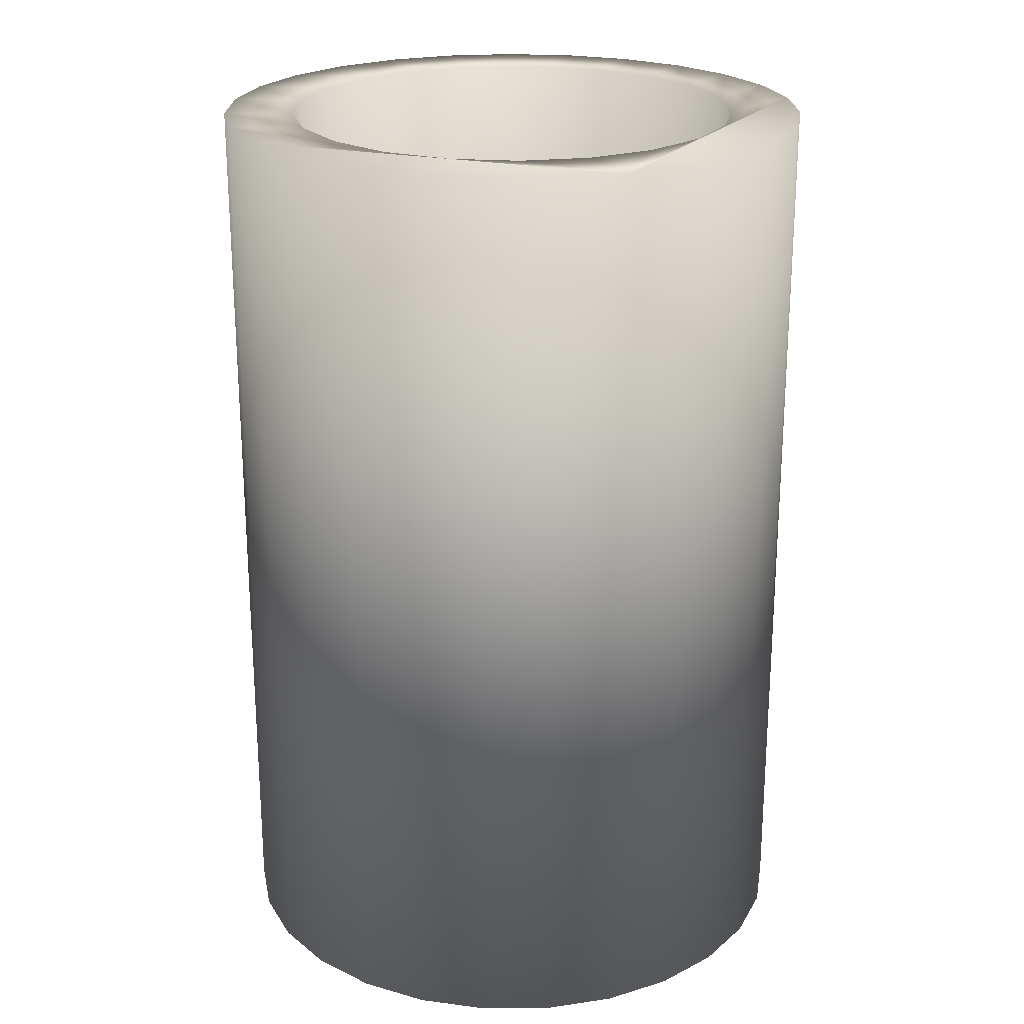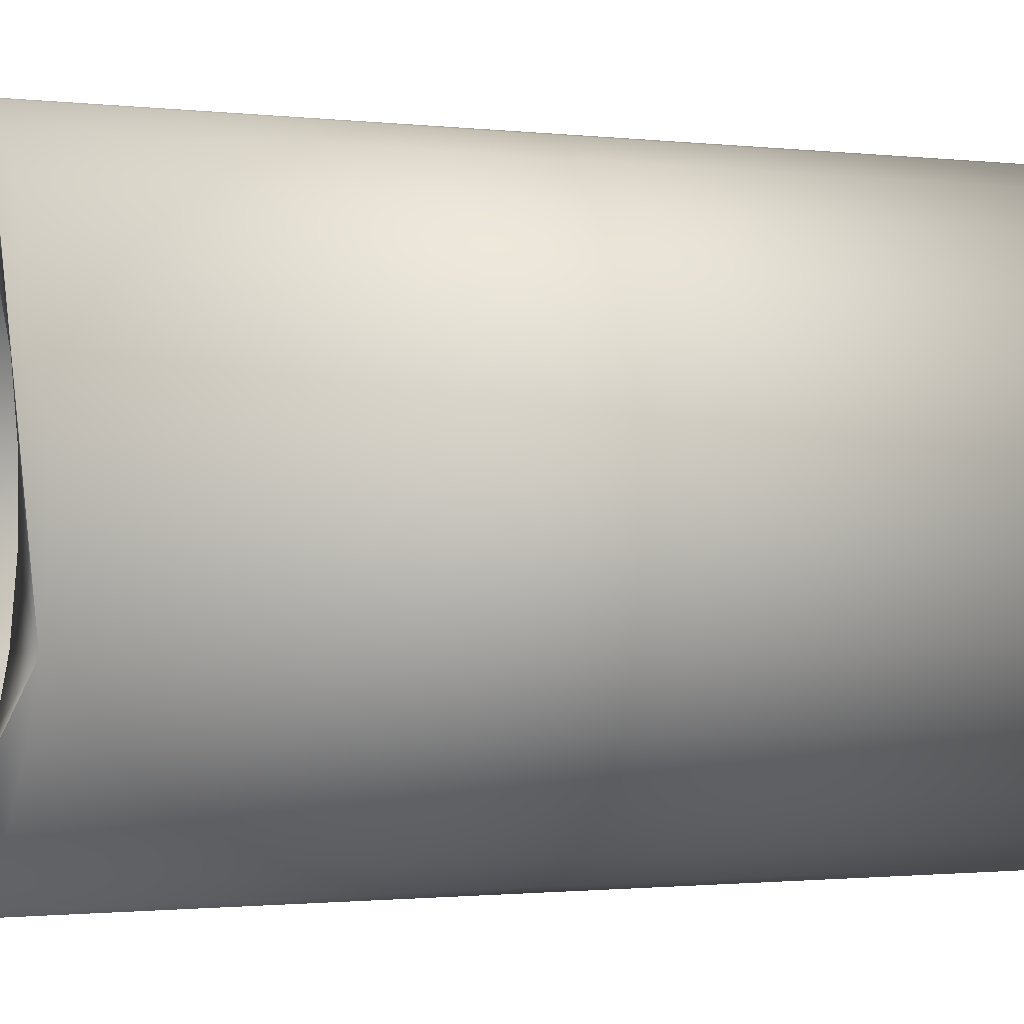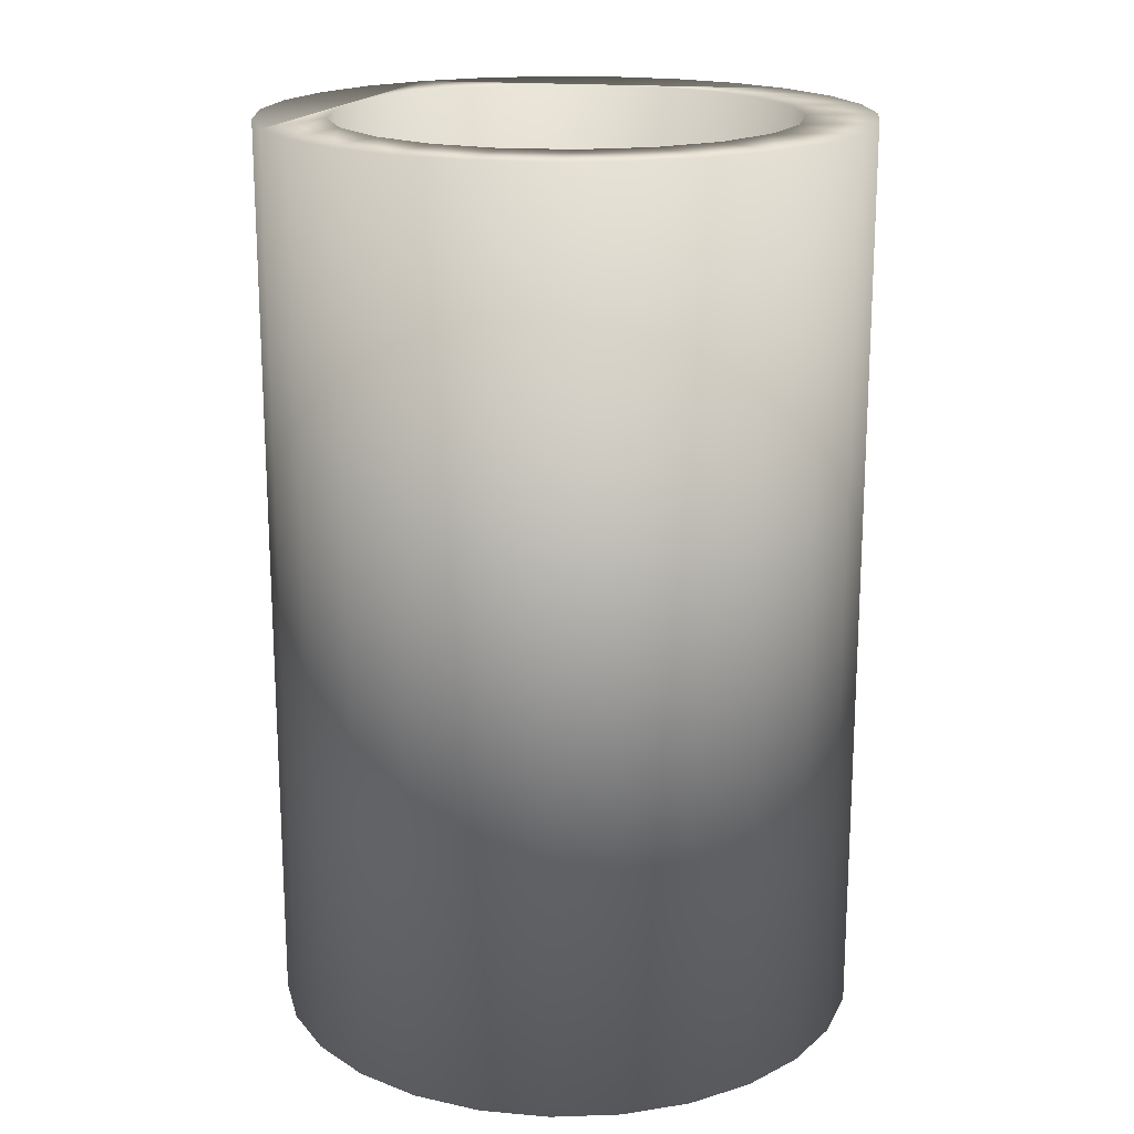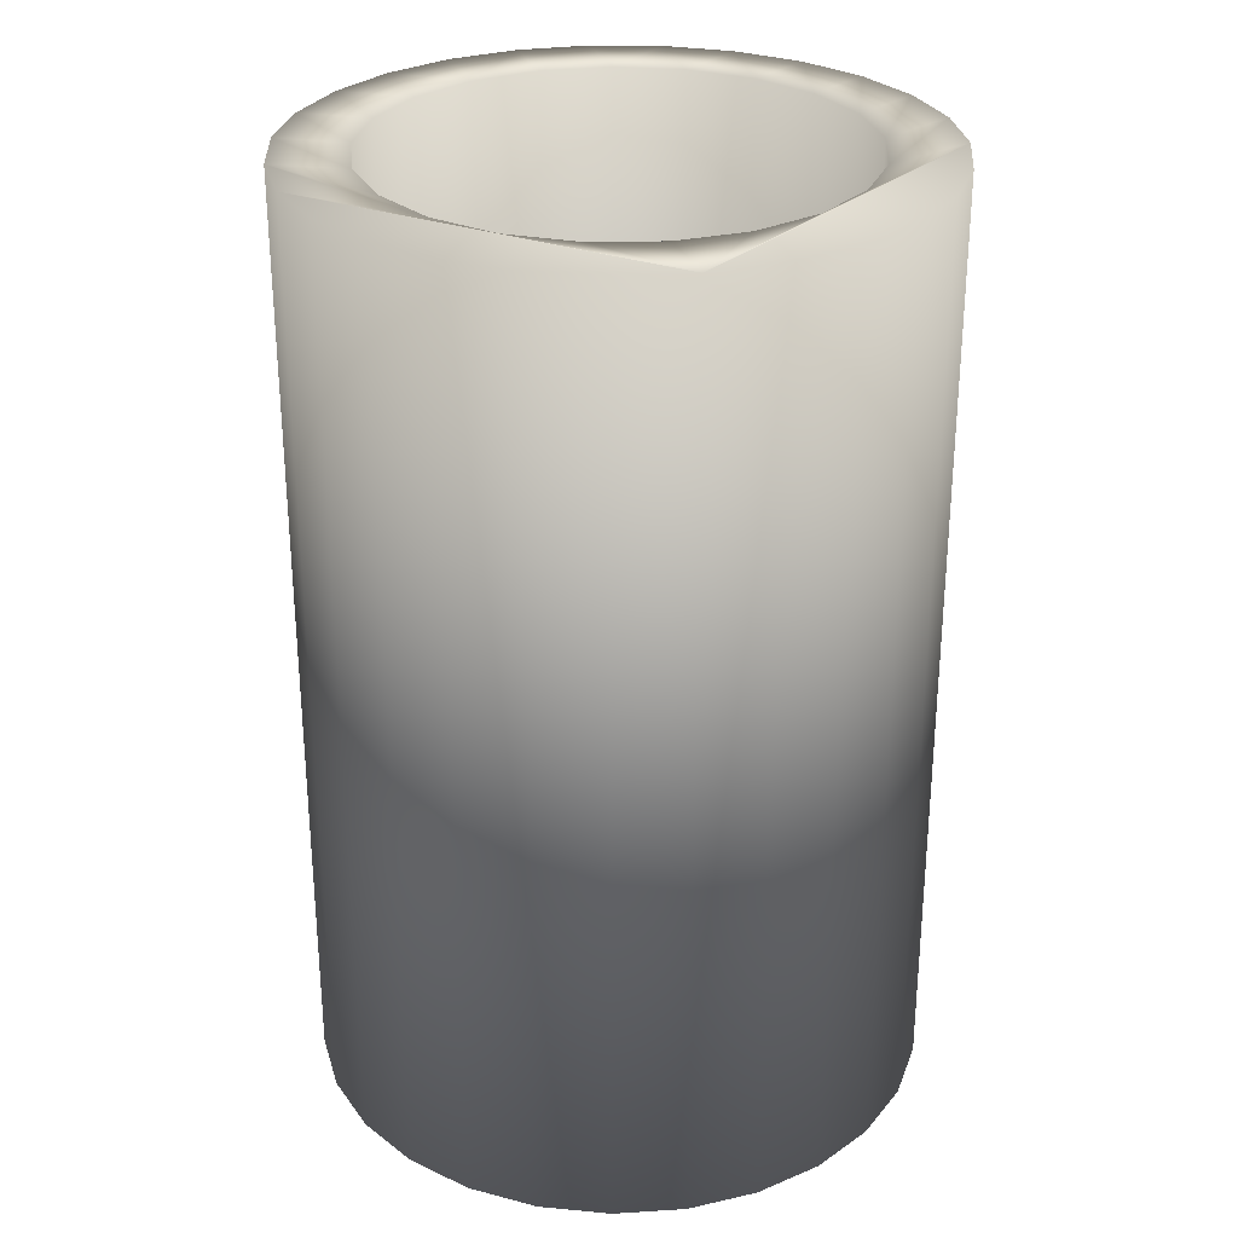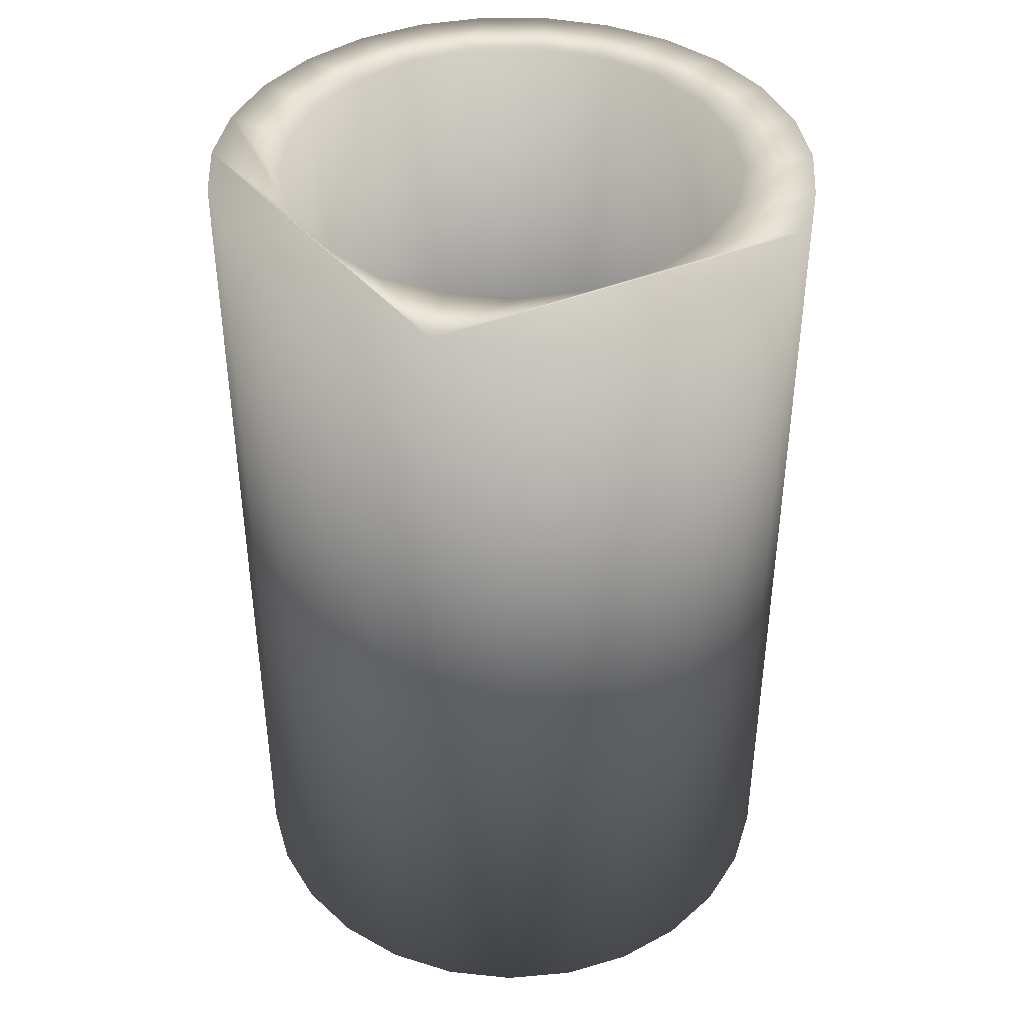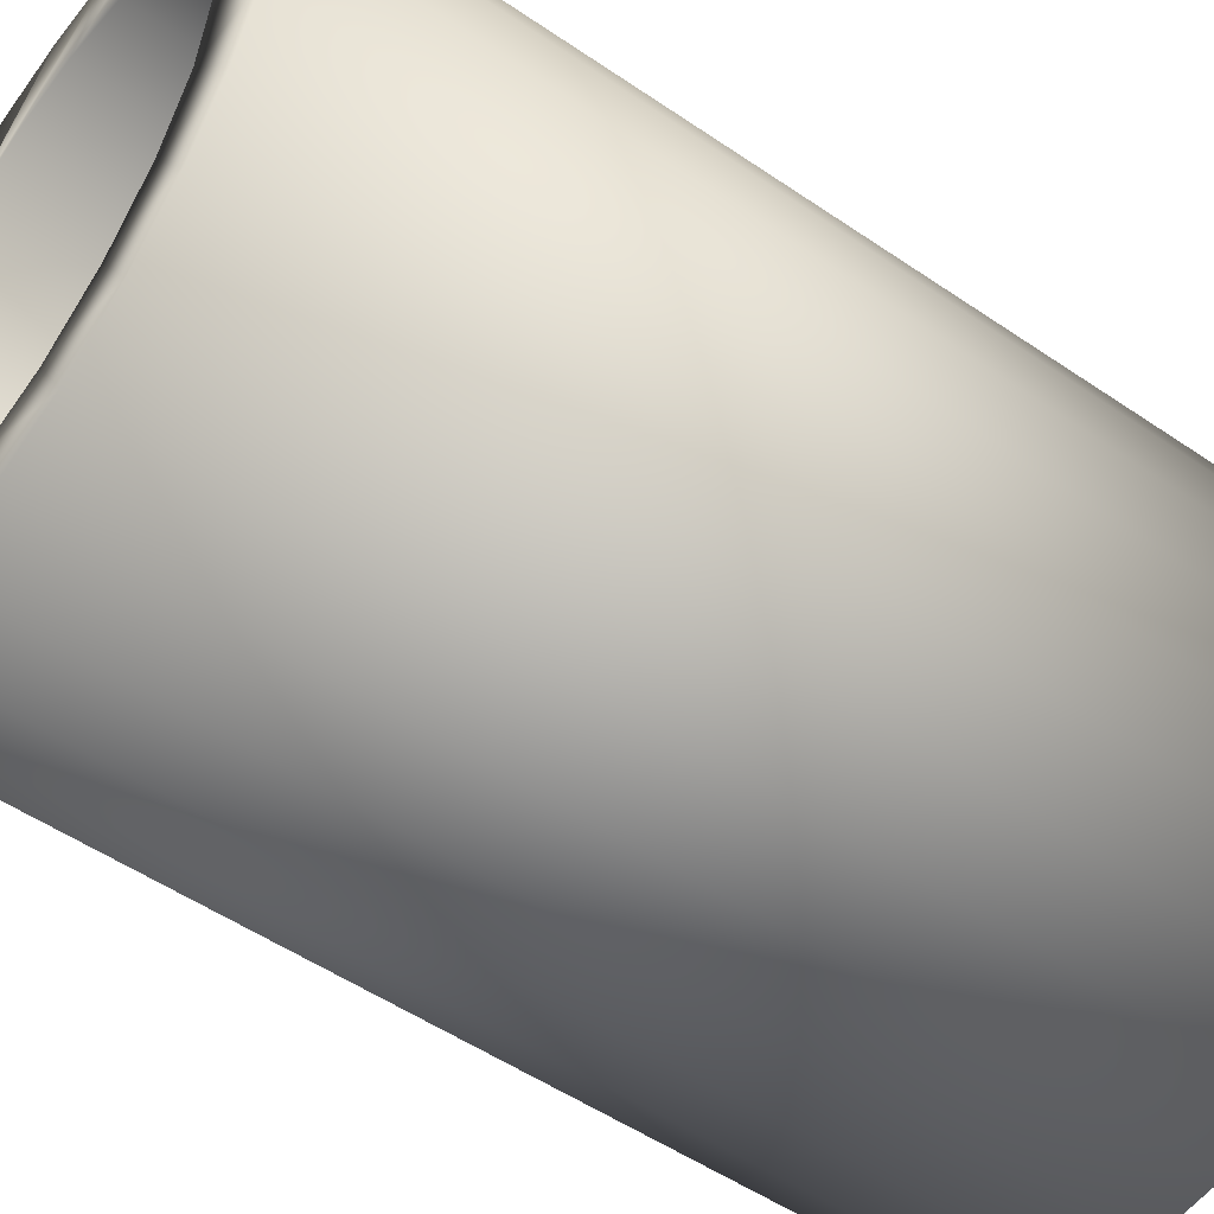
<metadata>
{"format":"obj","ext":"obj","renderer":"f3d","projection":"perspective","resolution":1024,"background":"white","views":[{"elev":22.9,"azim":-117.5,"up":"+Z"},{"elev":-1.2,"azim":-113.9,"up":"+Y"},{"elev":18.5,"azim":53.0,"up":"+Z"},{"elev":28.9,"azim":-108.7,"up":"+Z"},{"elev":41.1,"azim":-82.8,"up":"+Z"},{"elev":-51.8,"azim":53.4,"up":"+Y"}]}
</metadata>
<code>
v -8.443 -0.9868 0
v -8.443 0.9868 0
v -7.987 -2.907 0
v -7.987 2.907 0
v -7.102 4.671 0
v -5.833 6.183 0
v -4.25 7.361 0
v -4.765 4.421 0
v -2.438 8.143 0
v -3.25 5.629 0
v -0.4942 8.486 0
v -1.446 6.337 0
v 1.476 8.371 0
v 0.4857 6.482 0
v 3.367 7.805 0
v 2.375 6.051 0
v 5.076 6.818 0
v 4.053 5.082 0
v 6.511 5.464 0
v 5.371 3.662 0
v 7.596 3.815 0
v 6.211 1.916 0
v 8.271 1.96 0
v 6.5 0 0
v 8.5 0 0
v 6.211 -1.916 0
v 8.271 -1.96 0
v 4.053 -5.082 0
v 6.511 -5.464 0
v 5.076 -6.818 0
v 0.4857 -6.482 0
v 3.367 -7.805 0
v -1.446 -6.337 0
v 1.476 -8.371 0
v -0.4942 -8.486 0
v -2.438 -8.143 0
v -4.25 -7.361 0
v -5.833 -6.183 0
v -7.102 -4.671 0
v -5.856 -2.82 0
v -6.427 -0.9688 0
v -4.765 -4.421 0
v -3.25 -5.629 0
v 2.375 -6.051 0
v 7.596 -3.815 0
v 5.371 -3.662 0
v -5.856 2.82 0
v -6.427 0.9688 0
v -8.443 -0.9868 26
v -8.443 0.9868 26
v -7.987 -2.907 26
v -7.102 -4.671 26
v -5.833 -6.183 26
v -4.25 -7.361 26
v -2.438 -8.143 26
v -0.4942 -8.486 26
v 1.476 -8.371 26
v 3.367 -7.805 26
v 5.076 -6.818 26
v 6.511 -5.464 26
v 7.596 -3.815 26
v 8.271 -1.96 26
v 8.5 0 26
v 8.271 1.96 26
v 7.596 3.815 26
v 6.511 5.464 26
v 5.076 6.818 26
v 3.367 7.805 26
v 1.476 8.371 26
v -0.4942 8.486 26
v -2.438 8.143 26
v -4.25 7.361 26
v -5.833 6.183 26
v -7.102 4.671 26
v -7.987 2.907 26
v -5.856 2.82 26
v -6.427 0.9688 26
v -6.427 -0.9688 26
v -4.765 4.421 26
v -3.25 5.629 26
v -1.446 6.337 26
v 0.4857 6.482 26
v 2.375 6.051 26
v 4.053 5.082 26
v 5.371 3.662 26
v 6.211 1.916 26
v 6.5 0 26
v 6.211 -1.916 26
v 5.371 -3.662 26
v 4.053 -5.082 26
v 2.375 -6.051 26
v 0.4857 -6.482 26
v -1.446 -6.337 26
v -3.25 -5.629 26
v -4.765 -4.421 26
v -5.856 -2.82 26
f 1 2 3
f 3 2 4
f 3 4 5
f 3 5 6
f 3 6 7
f 8 7 9
f 10 9 11
f 12 11 13
f 14 13 15
f 16 15 17
f 18 17 19
f 20 19 21
f 22 21 23
f 24 23 25
f 26 25 27
f 28 29 30
f 31 30 32
f 33 32 34
f 3 34 35
f 3 35 36
f 3 36 37
f 3 37 38
f 3 38 39
f 40 3 41
f 42 3 40
f 33 34 43
f 3 42 43
f 3 43 34
f 31 32 33
f 44 30 31
f 26 27 45
f 46 45 29
f 46 29 28
f 26 45 46
f 28 30 44
f 10 11 12
f 12 13 14
f 47 7 8
f 3 7 47
f 3 47 48
f 41 3 48
f 8 9 10
f 14 15 16
f 16 17 18
f 18 19 20
f 20 21 22
f 22 23 24
f 24 25 26
f 1 49 2
f 2 49 50
f 1 3 49
f 49 3 51
f 3 39 51
f 51 39 52
f 39 38 52
f 52 38 53
f 53 38 37
f 54 53 37
f 54 37 36
f 55 54 36
f 55 36 35
f 56 55 35
f 56 35 34
f 57 56 34
f 57 34 32
f 58 57 32
f 58 32 30
f 59 58 30
f 59 30 29
f 60 59 29
f 60 29 45
f 61 60 45
f 61 45 27
f 62 61 27
f 62 27 25
f 63 62 25
f 25 23 64
f 63 25 64
f 23 21 65
f 64 23 65
f 21 19 66
f 65 21 66
f 17 67 19
f 19 67 66
f 15 68 17
f 17 68 67
f 13 69 15
f 15 69 68
f 11 70 13
f 13 70 69
f 9 71 11
f 11 71 70
f 7 72 9
f 9 72 71
f 6 73 7
f 7 73 72
f 5 74 6
f 6 74 73
f 4 75 5
f 5 75 74
f 2 50 4
f 4 50 75
f 47 76 77
f 48 47 77
f 48 77 78
f 41 48 78
f 8 79 76
f 47 8 76
f 10 80 79
f 8 10 79
f 12 81 80
f 10 12 80
f 14 82 81
f 12 14 81
f 16 83 82
f 14 16 82
f 18 84 83
f 16 18 83
f 85 84 20
f 20 84 18
f 86 85 22
f 22 85 20
f 87 86 24
f 24 86 22
f 87 24 88
f 88 24 26
f 88 26 89
f 89 26 46
f 89 46 90
f 90 46 28
f 90 28 91
f 91 28 44
f 91 44 92
f 92 44 31
f 92 31 93
f 93 31 33
f 93 33 94
f 94 33 43
f 94 43 95
f 95 43 42
f 96 95 42
f 40 96 42
f 78 96 40
f 41 78 40
f 50 49 51
f 53 50 52
f 52 50 51
f 54 50 53
f 55 50 54
f 96 50 55
f 76 79 50
f 82 83 68
f 80 81 69
f 71 50 70
f 72 50 71
f 73 50 72
f 74 50 73
f 75 50 74
f 87 88 62
f 83 84 67
f 86 87 63
f 81 82 69
f 70 50 79
f 70 80 69
f 70 79 80
f 69 82 68
f 68 83 67
f 67 84 66
f 66 85 65
f 65 86 64
f 63 87 62
f 84 85 66
f 62 88 61
f 85 86 65
f 61 89 60
f 86 63 64
f 60 90 59
f 92 93 57
f 59 91 58
f 77 76 50
f 58 92 57
f 57 93 56
f 56 94 55
f 88 89 61
f 94 95 55
f 95 96 55
f 89 90 60
f 96 78 50
f 90 91 59
f 91 92 58
f 93 94 56
f 78 77 50

</code>
